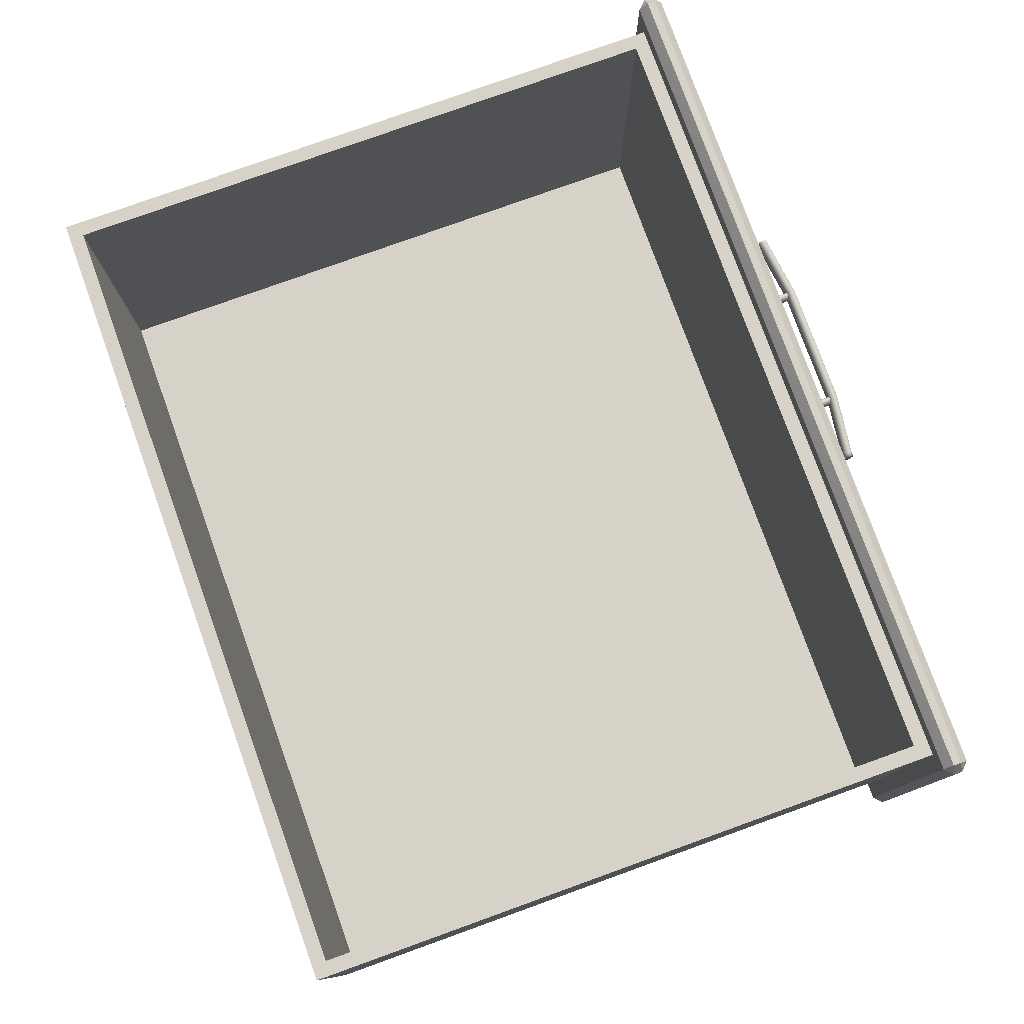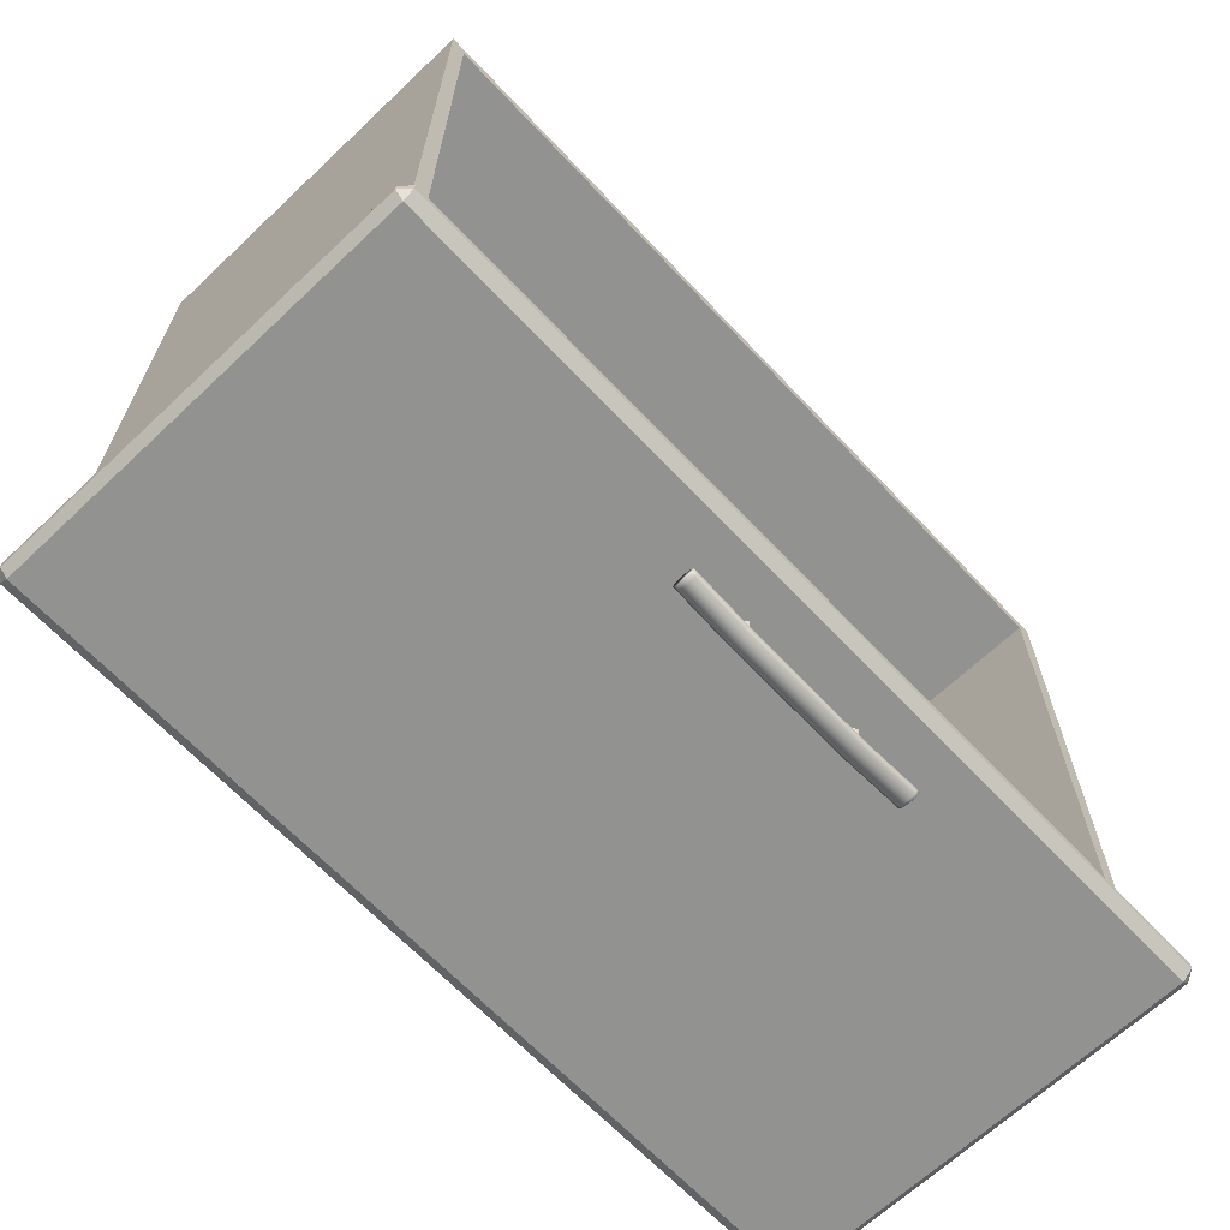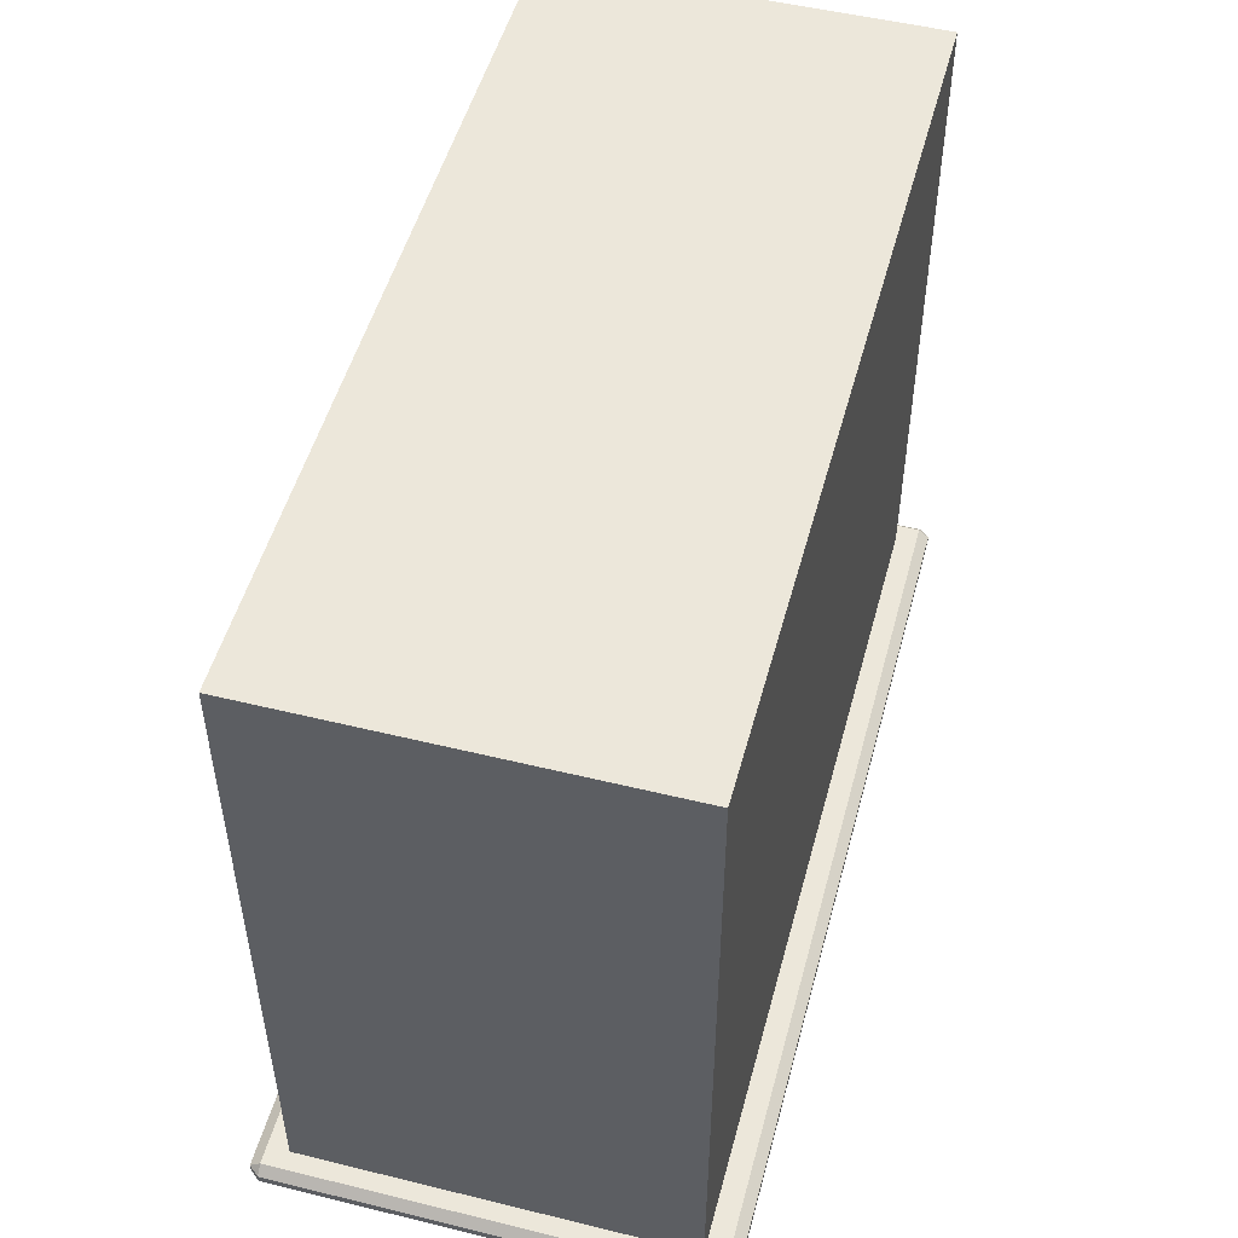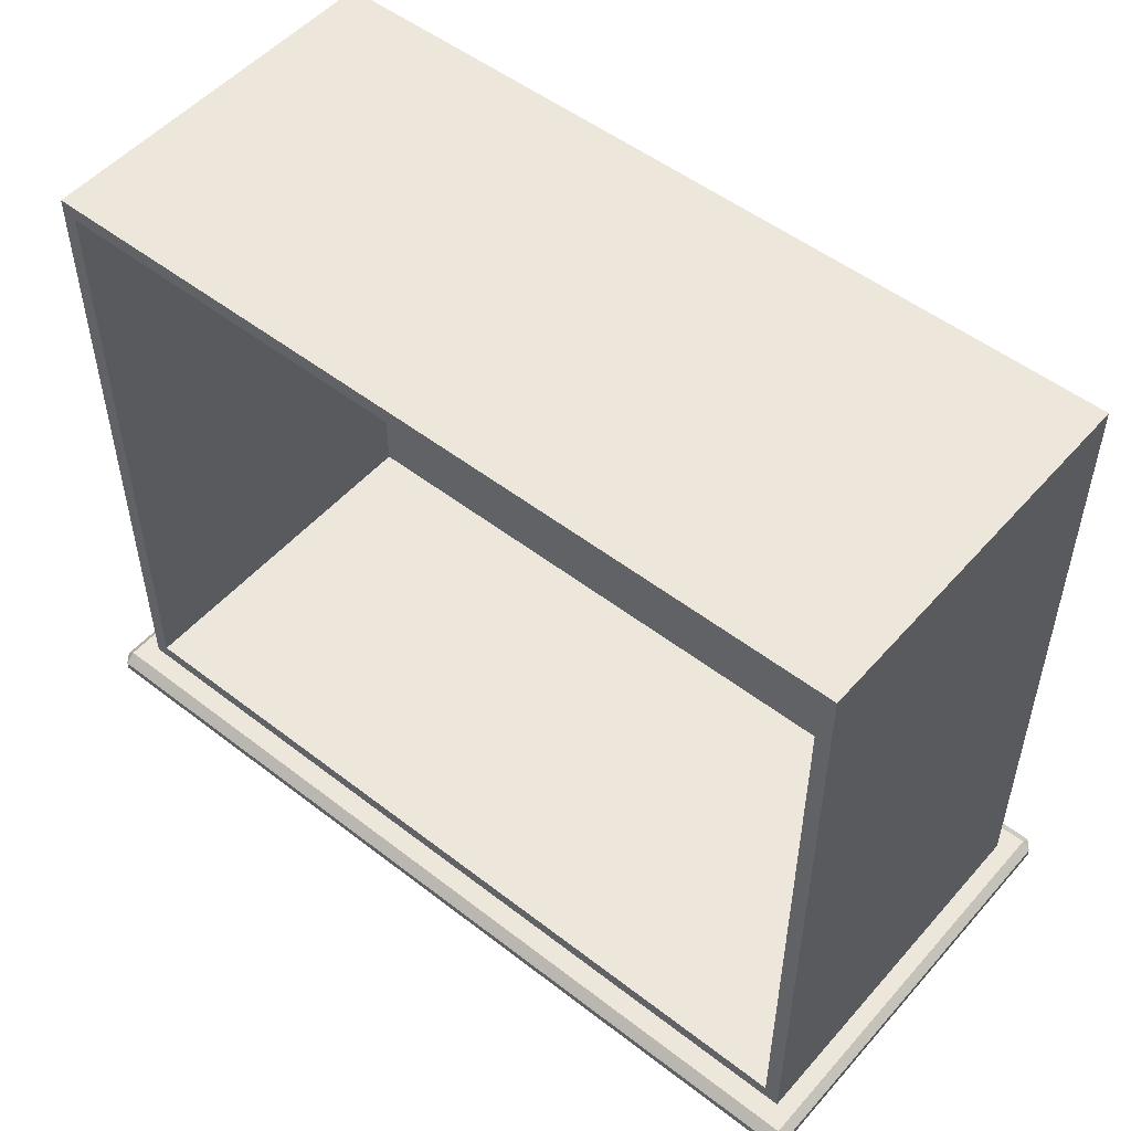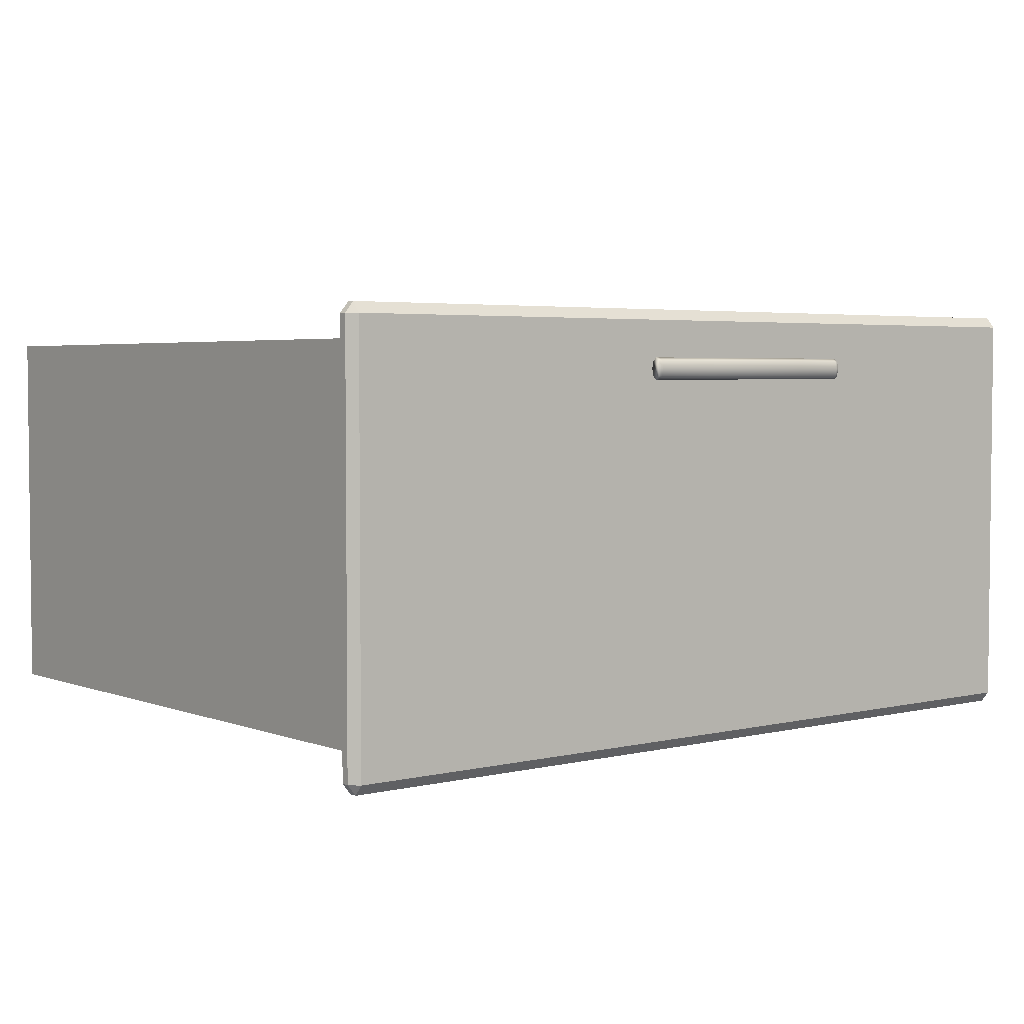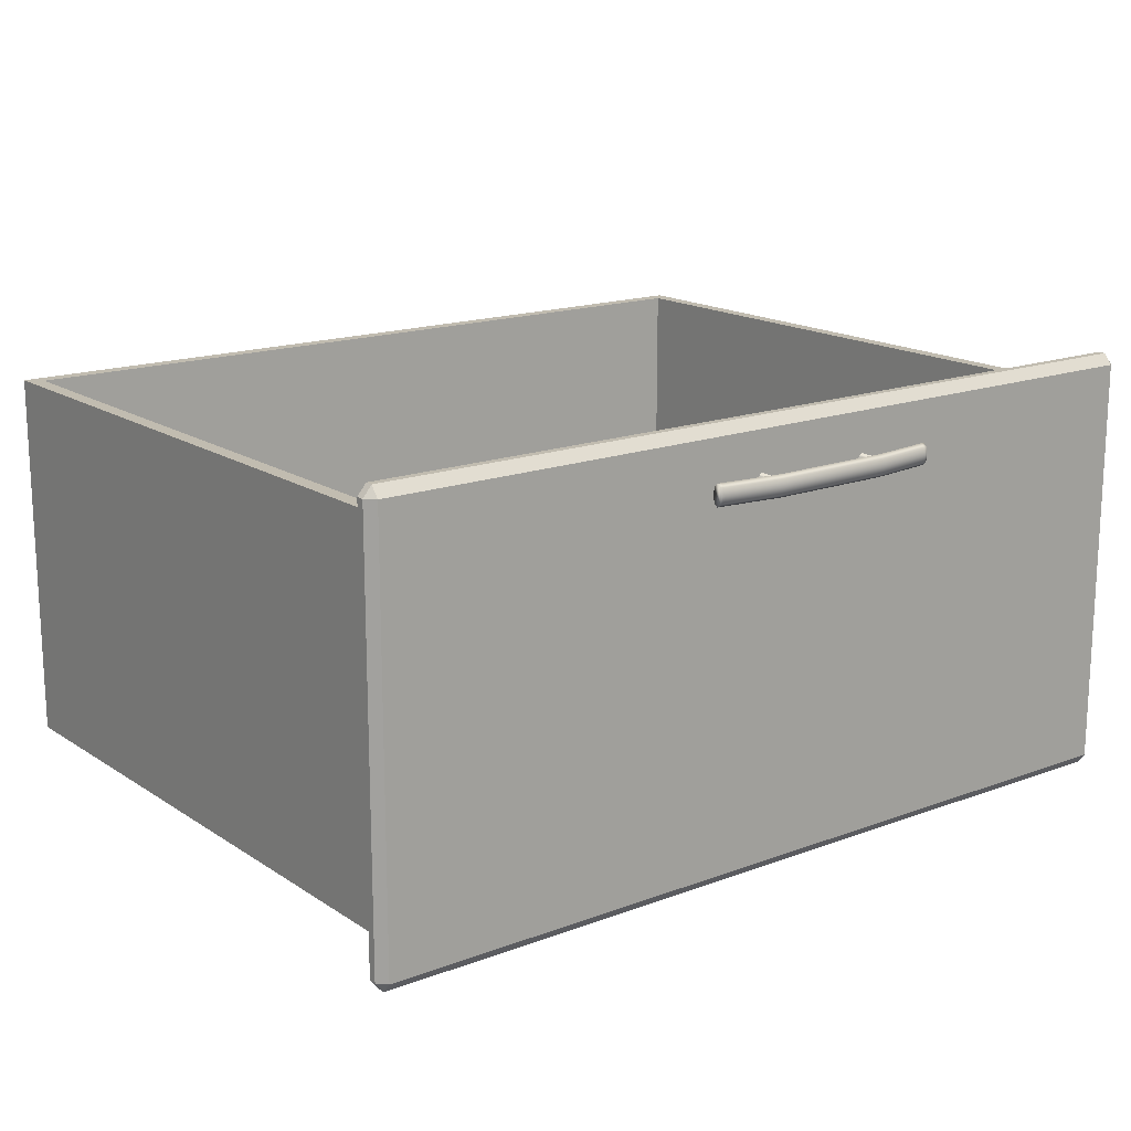
<metadata>
{"format":"obj","ext":"obj","renderer":"f3d","projection":"perspective","resolution":1024,"background":"white","views":[{"elev":78.3,"azim":-109.8,"up":"+Z"},{"elev":-66.3,"azim":-46.6,"up":"+Y"},{"elev":50.9,"azim":105.0,"up":"+Y"},{"elev":51.7,"azim":39.9,"up":"+Y"},{"elev":3.7,"azim":-38.8,"up":"+Z"},{"elev":16.4,"azim":-37.4,"up":"+Z"}]}
</metadata>
<code>
o DresserDrawer_325_11
v 0.1906 -0.2632 -0.1793
v 0.1892 -0.2632 -0.1804
v 0.1878 -0.2632 -0.1793
v 0.1912 -0.2632 -0.1768
v 0.1872 -0.2632 -0.1768
v 0.1906 -0.2632 -0.1743
v 0.1878 -0.2632 -0.1743
v 0.1892 -0.2632 -0.1733
v 0.1878 -0.242 -0.1793
v 0.1872 -0.242 -0.1768
v 0.1878 -0.242 -0.1743
v 0.1892 -0.242 -0.1733
v 0.1906 -0.242 -0.1743
v 0.1912 -0.242 -0.1768
v 0.1906 -0.242 -0.1793
v 0.1892 -0.242 -0.1804
v 0.247 -0.2632 -0.1793
v 0.2456 -0.2632 -0.1804
v 0.2442 -0.2632 -0.1793
v 0.2476 -0.2632 -0.1768
v 0.2436 -0.2632 -0.1768
v 0.247 -0.2632 -0.1743
v 0.2442 -0.2632 -0.1743
v 0.2456 -0.2632 -0.1733
v 0.2442 -0.242 -0.1793
v 0.2436 -0.242 -0.1768
v 0.2442 -0.242 -0.1743
v 0.2456 -0.242 -0.1733
v 0.247 -0.242 -0.1743
v 0.2476 -0.242 -0.1768
v 0.247 -0.242 -0.1793
v 0.2456 -0.242 -0.1804
v 0.2744 -0.2574 -0.1768
v 0.2756 -0.2574 -0.1768
v 0.2756 -0.2581 -0.1733
v 0.2744 -0.2581 -0.1733
v 0.2744 -0.2581 -0.1803
v 0.2756 -0.2581 -0.1803
v 0.2463 -0.2617 -0.1803
v 0.2463 -0.261 -0.1768
v 0.1895 -0.2617 -0.1803
v 0.1895 -0.261 -0.1768
v 0.2463 -0.2617 -0.1733
v 0.1895 -0.2617 -0.1733
v 0.1614 -0.2574 -0.1768
v 0.1614 -0.2581 -0.1733
v 0.1614 -0.2581 -0.1803
v 0.1595 -0.2581 -0.1803
v 0.1595 -0.2574 -0.1768
v 0.1595 -0.2581 -0.1733
v 0.2756 -0.2599 -0.1719
v 0.2744 -0.2599 -0.1719
v 0.2756 -0.2618 -0.1733
v 0.2744 -0.2618 -0.1733
v 0.2463 -0.2635 -0.1719
v 0.2463 -0.2654 -0.1733
v 0.1895 -0.2635 -0.1719
v 0.1895 -0.2654 -0.1733
v 0.1614 -0.2599 -0.1719
v 0.1614 -0.2618 -0.1733
v 0.1595 -0.2599 -0.1719
v 0.1595 -0.2617 -0.1733
v 0.2756 -0.2625 -0.1768
v 0.2744 -0.2625 -0.1768
v 0.2756 -0.2618 -0.1803
v 0.2744 -0.2618 -0.1803
v 0.2463 -0.2661 -0.1768
v 0.2463 -0.2654 -0.1803
v 0.1895 -0.2661 -0.1768
v 0.1895 -0.2654 -0.1803
v 0.1614 -0.2625 -0.1768
v 0.1614 -0.2618 -0.1803
v 0.1595 -0.2625 -0.1768
v 0.1595 -0.2617 -0.1803
v 0.2756 -0.2599 -0.1817
v 0.2744 -0.2599 -0.1817
v 0.2463 -0.2635 -0.1817
v 0.1895 -0.2635 -0.1817
v 0.1614 -0.2599 -0.1817
v 0.1595 -0.2599 -0.1817
v 0.408 -0.2456 -0.3463
v 0.408 -0.2492 -0.3463
v 0.408 -0.2492 -0.1549
v 0.408 -0.2456 -0.1549
v 0.404 -0.2532 -0.3463
v 0.003906 -0.2532 -0.3463
v 0.003906 -0.2532 -0.1549
v 0.404 -0.2532 -0.1549
v -5.6e-05 -0.2456 -0.1549
v -5.6e-05 -0.2492 -0.1549
v -5.6e-05 -0.2492 -0.3463
v -5.6e-05 -0.2456 -0.3463
v 0.404 -0.2456 -0.1501
v 0.404 -0.2492 -0.1501
v 0.003907 -0.2492 -0.1501
v 0.003906 -0.2456 -0.1501
v 0.003906 -0.2456 -0.3511
v 0.003907 -0.2492 -0.3511
v 0.404 -0.2492 -0.3511
v 0.404 -0.2456 -0.3511
v 0.404 -0.2417 -0.3463
v 0.003907 -0.2417 -0.3463
v 0.003907 -0.2417 -0.1549
v 0.404 -0.2417 -0.1549
v 0.01196 -0.2417 -0.3365
v 0.396 -0.2417 -0.3365
v 0.01196 -0.2417 -0.1647
v 0.396 -0.2417 -0.1647
v 0.396 0.06177 -0.3365
v 0.396 0.06177 -0.1647
v 0.01196 0.06176 -0.1647
v 0.01196 0.06176 -0.3365
v 0.01878 -0.2349 -0.1647
v 0.01878 -0.2349 -0.3275
v 0.3891 -0.2349 -0.3275
v 0.3891 -0.2349 -0.1647
v 0.01878 0.05497 -0.1647
v 0.3891 0.05497 -0.1647
v 0.01878 0.05497 -0.3275
v 0.3891 0.05497 -0.3275
f 1 3 2
f 3 1 4
f 3 4 5
f 5 4 6
f 5 6 7
f 7 6 8
f 3 10 9
f 3 5 10
f 5 11 10
f 5 7 11
f 7 12 11
f 7 8 12
f 8 13 12
f 8 6 13
f 6 14 13
f 6 4 14
f 4 15 14
f 4 1 15
f 2 9 16
f 2 3 9
f 1 2 16
f 1 16 15
f 17 19 18
f 19 17 20
f 19 20 21
f 21 20 22
f 21 22 23
f 23 22 24
f 19 26 25
f 19 21 26
f 21 27 26
f 21 23 27
f 23 28 27
f 23 24 28
f 24 29 28
f 24 22 29
f 22 30 29
f 22 20 30
f 20 31 30
f 20 17 31
f 18 25 32
f 18 19 25
f 17 18 32
f 17 32 31
f 33 35 34
f 33 36 35
f 37 33 34
f 37 34 38
f 39 33 37
f 39 40 33
f 40 36 33
f 41 40 39
f 41 42 40
f 42 43 40
f 40 43 36
f 42 44 43
f 45 44 42
f 45 46 44
f 47 42 41
f 47 45 42
f 48 45 47
f 48 49 45
f 49 46 45
f 49 50 46
f 36 51 35
f 36 52 51
f 52 53 51
f 52 54 53
f 55 54 52
f 55 56 54
f 57 56 55
f 57 58 56
f 44 57 55
f 44 55 43
f 43 52 36
f 43 55 52
f 46 57 44
f 46 59 57
f 59 58 57
f 59 60 58
f 61 60 59
f 61 62 60
f 50 59 46
f 50 61 59
f 54 63 53
f 54 64 63
f 64 65 63
f 64 66 65
f 67 66 64
f 67 68 66
f 69 68 67
f 69 70 68
f 58 69 67
f 58 67 56
f 56 64 54
f 56 67 64
f 60 69 58
f 60 71 69
f 71 70 69
f 71 72 70
f 73 72 71
f 73 74 72
f 62 71 60
f 62 73 71
f 66 75 65
f 66 76 75
f 76 38 75
f 76 37 38
f 77 37 76
f 77 39 37
f 78 39 77
f 78 41 39
f 70 78 77
f 70 77 68
f 68 76 66
f 68 77 76
f 72 78 70
f 72 79 78
f 79 41 78
f 79 47 41
f 80 47 79
f 80 48 47
f 74 79 72
f 74 80 79
f 35 38 34
f 38 35 51
f 38 51 75
f 75 51 53
f 75 53 65
f 65 53 63
f 48 50 49
f 50 48 80
f 50 80 61
f 61 80 74
f 61 74 62
f 62 74 73
f 81 83 82
f 81 84 83
f 85 87 86
f 85 88 87
f 89 91 90
f 89 92 91
f 93 95 94
f 93 96 95
f 97 99 98
f 97 100 99
f 100 101 81
f 97 92 102
f 89 96 103
f 84 104 93
f 99 82 85
f 98 86 91
f 90 87 95
f 83 94 88
f 100 102 101
f 100 97 102
f 103 92 89
f 103 102 92
f 84 101 104
f 84 81 101
f 104 96 93
f 104 103 96
f 85 98 99
f 85 86 98
f 90 86 87
f 90 91 86
f 88 82 83
f 88 85 82
f 94 87 88
f 94 95 87
f 81 99 100
f 81 82 99
f 91 97 98
f 91 92 97
f 95 89 90
f 95 96 89
f 93 83 84
f 93 94 83
f 105 101 102
f 105 106 101
f 107 105 102
f 107 102 103
f 106 104 101
f 106 108 104
f 108 103 104
f 108 107 103
f 109 111 110
f 109 112 111
f 113 115 114
f 113 116 115
f 106 112 109
f 106 105 112
f 105 111 112
f 105 107 111
f 108 109 110
f 108 106 109
f 116 107 108
f 116 113 107
f 113 111 107
f 113 117 111
f 117 110 111
f 117 118 110
f 118 108 110
f 118 116 108
f 114 120 119
f 114 115 120
f 118 119 120
f 118 117 119
f 117 114 119
f 117 113 114
f 116 120 115
f 116 118 120

</code>
